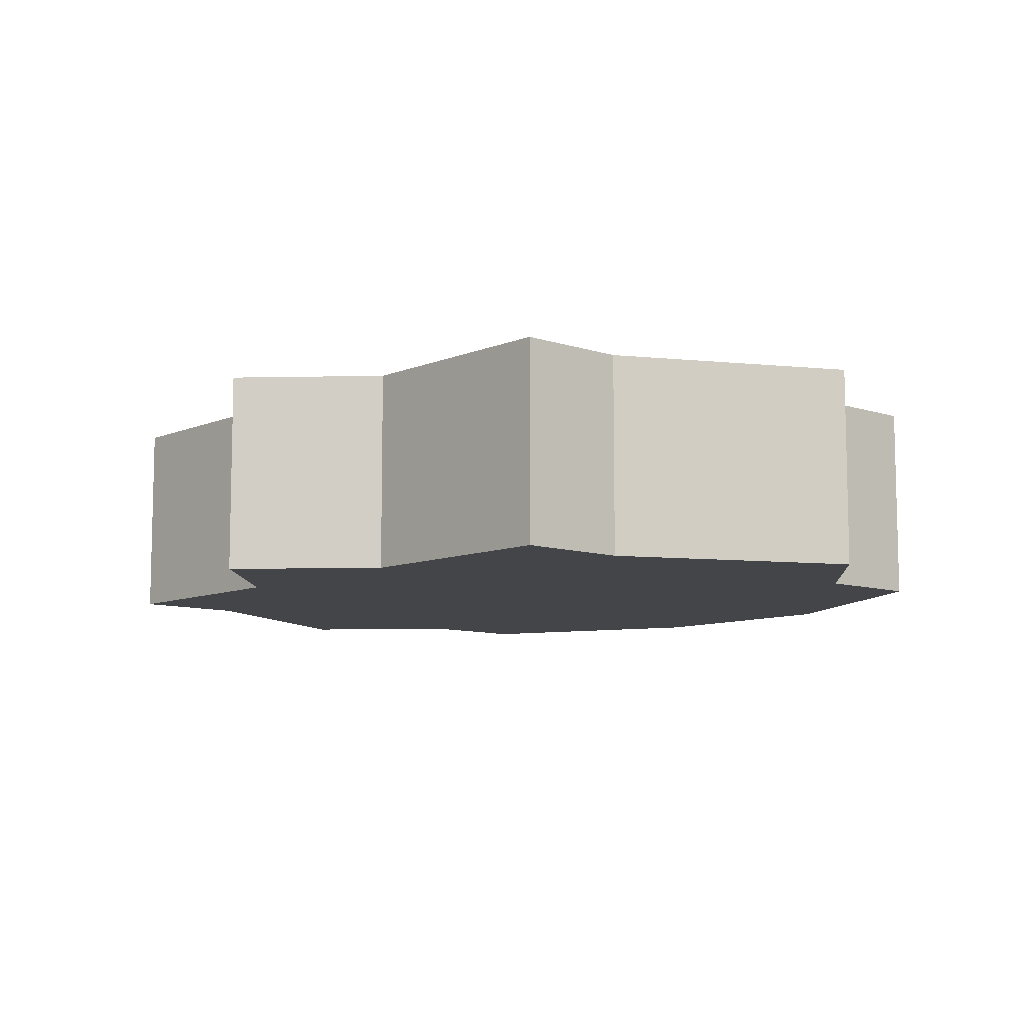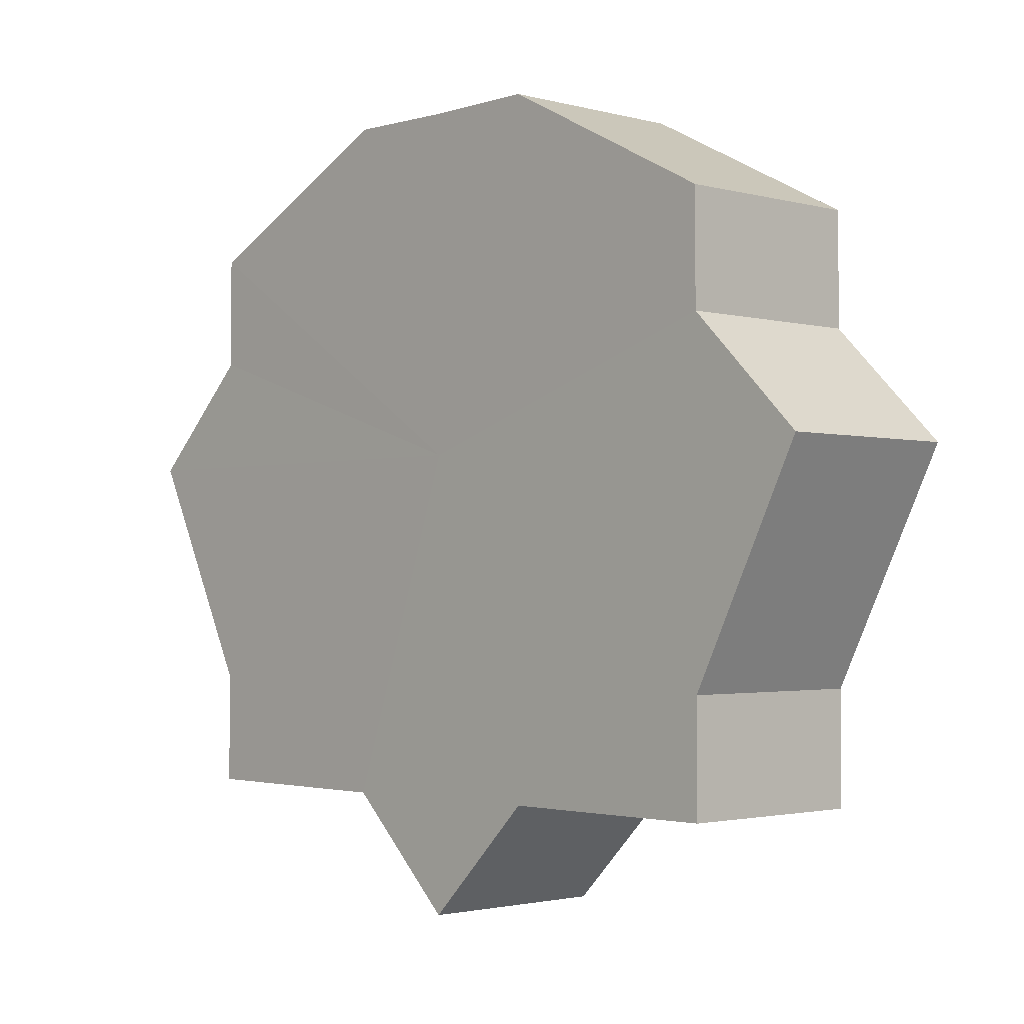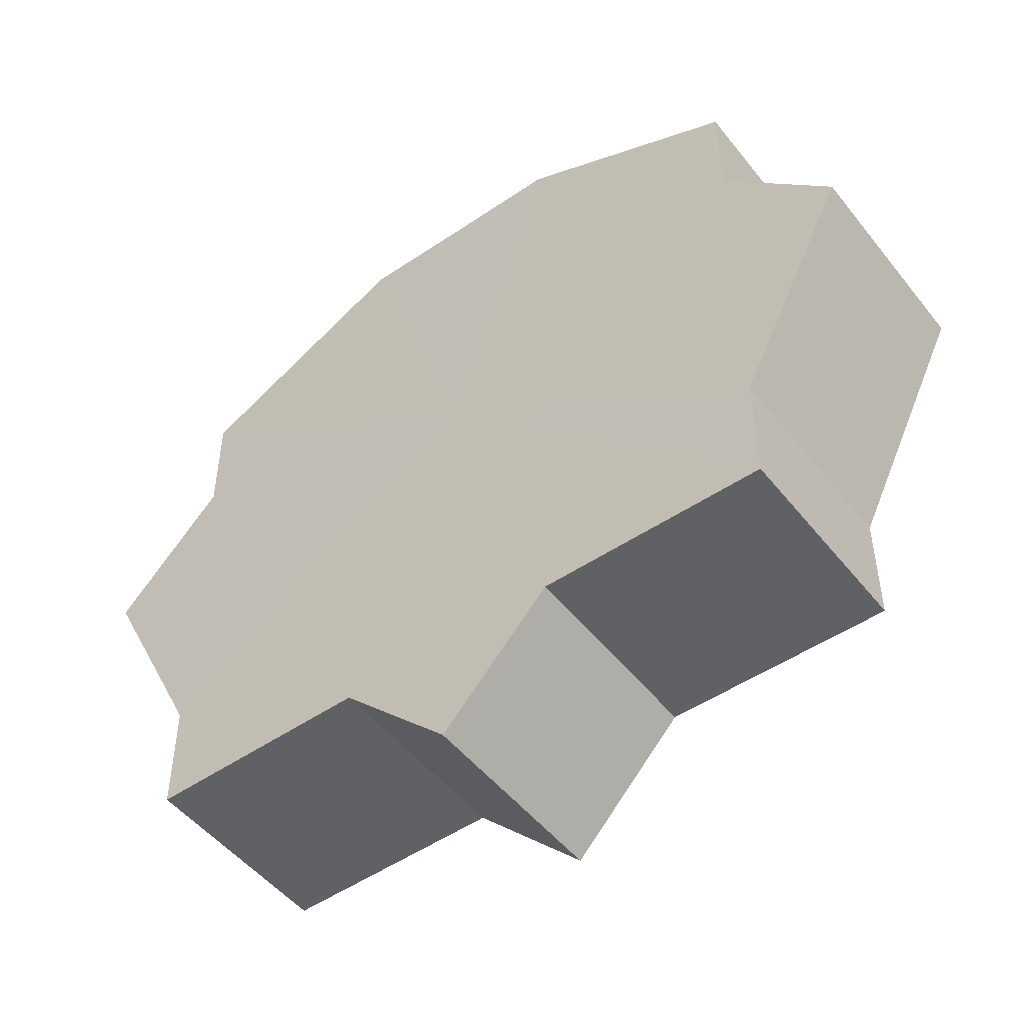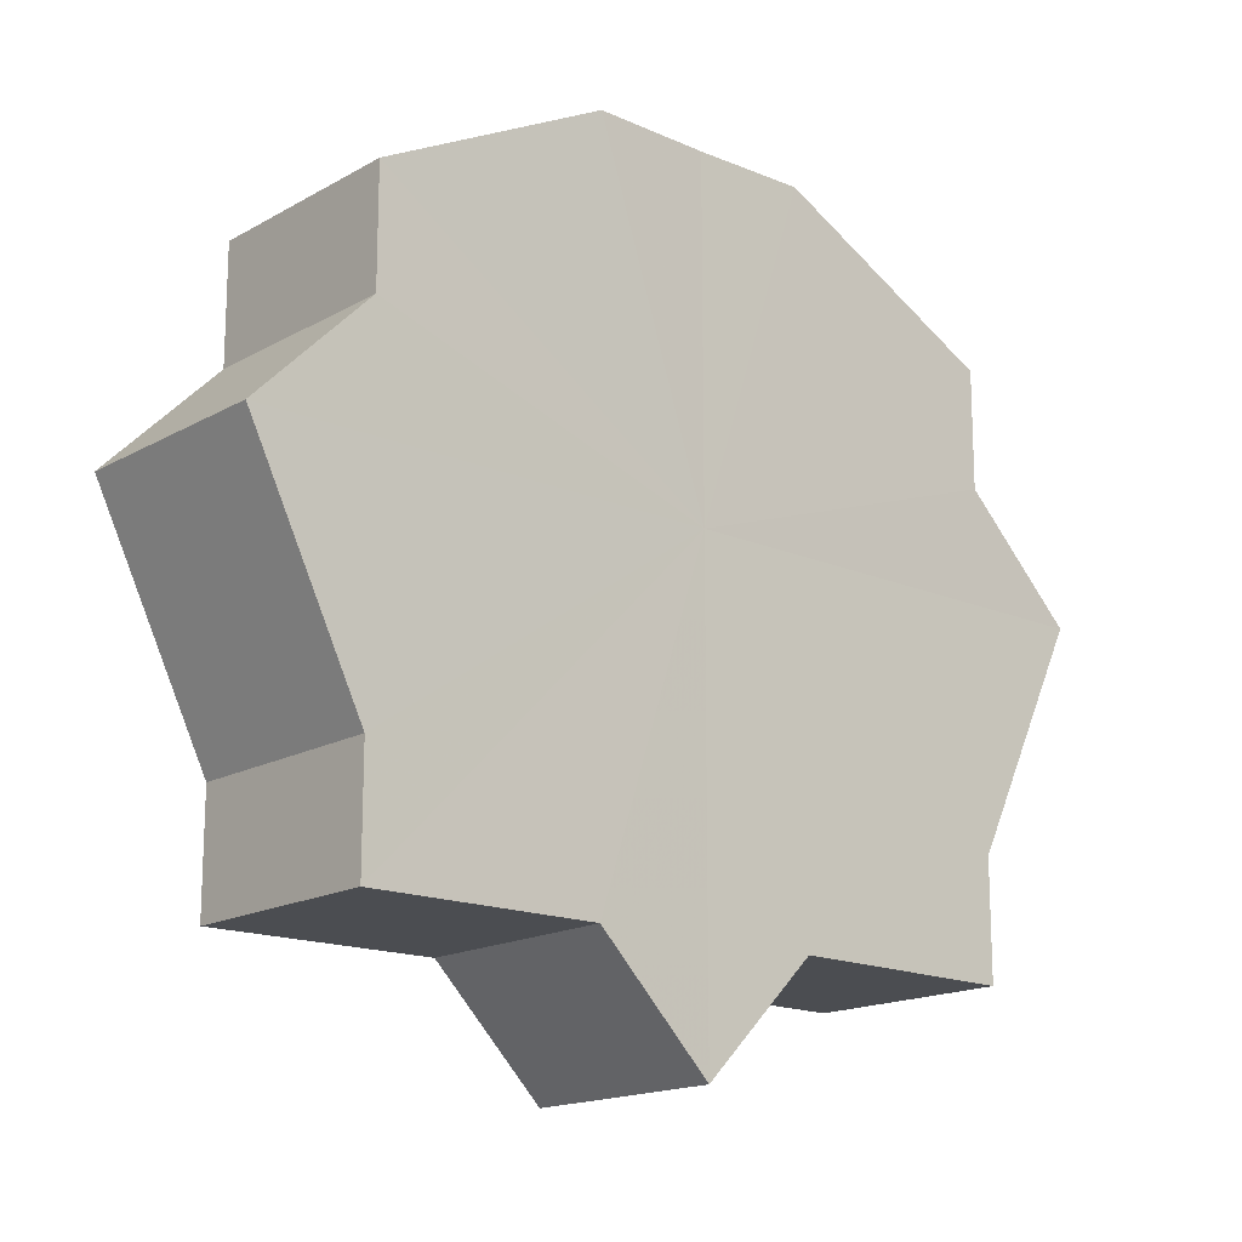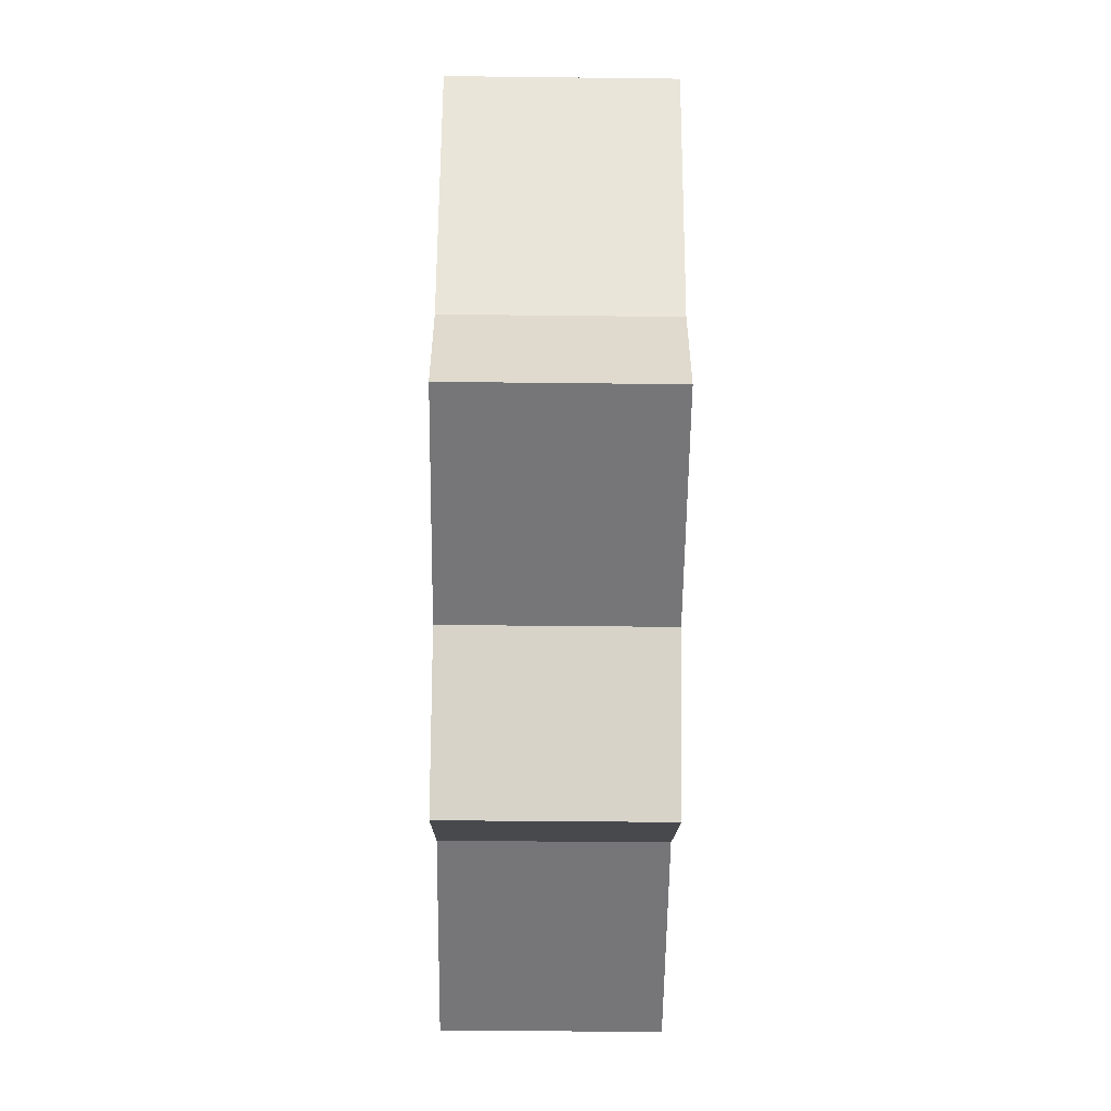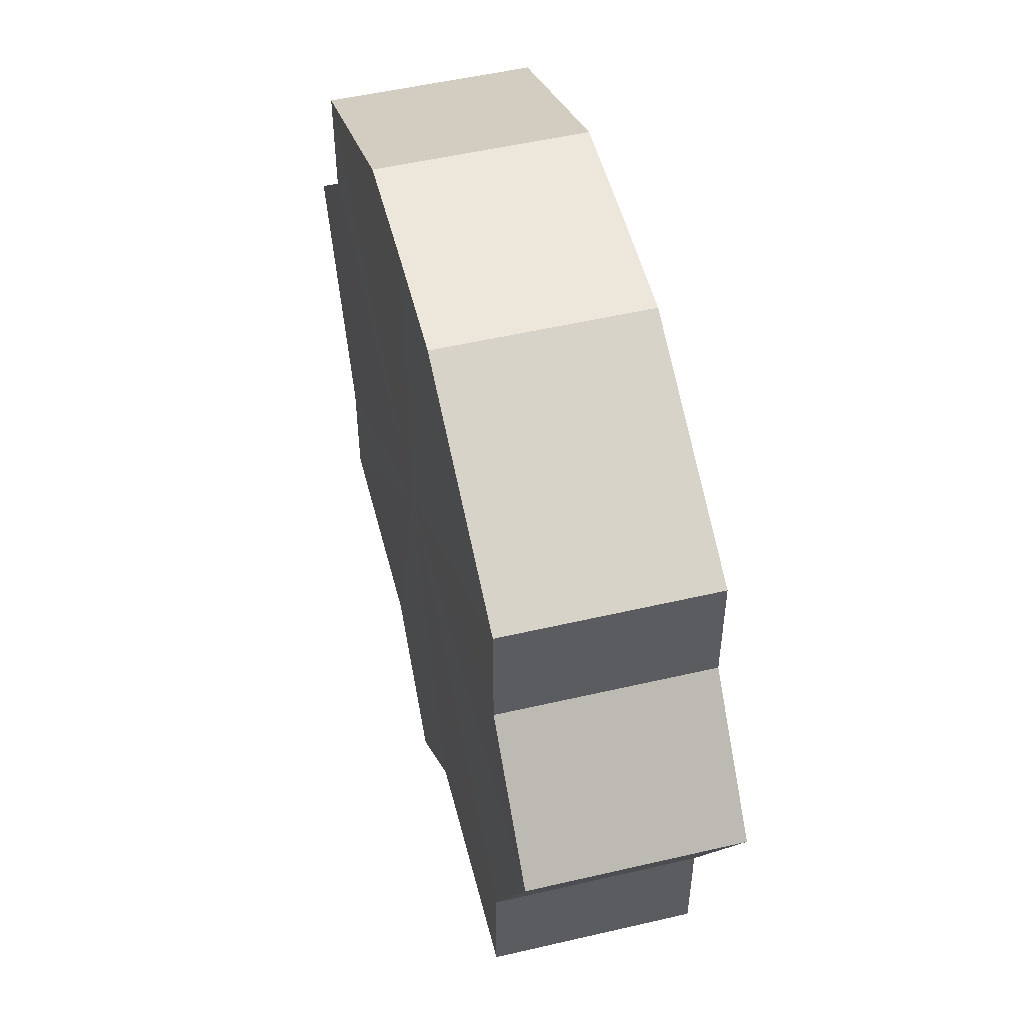
<metadata>
{"format":"obj","ext":"obj","renderer":"f3d","projection":"perspective","resolution":1024,"background":"white","views":[{"elev":-9.0,"azim":48.3,"up":"+Z"},{"elev":-2.0,"azim":-133.9,"up":"+Y"},{"elev":-49.9,"azim":37.0,"up":"+Y"},{"elev":-16.1,"azim":138.2,"up":"+Y"},{"elev":-57.3,"azim":-90.7,"up":"+Y"},{"elev":52.0,"azim":-104.1,"up":"+Y"}]}
</metadata>
<code>
o 2111
v 2168 1876 7.582
v 2168 1876 7.582
v 2168 1876 7.564
v 2168 1876 7.582
v 2168 1876 7.564
v 2168 1876 7.582
v 2168 1876 7.564
v 2168 1876 7.582
v 2168 1876 7.564
v 2168 1876 7.582
v 2168 1876 7.564
v 2168 1876 7.582
v 2168 1876 7.564
v 2168 1876 7.582
v 2168 1876 7.564
v 2168 1876 7.582
v 2168 1876 7.564
v 2168 1876 7.582
v 2168 1876 7.564
v 2168 1876 7.582
v 2168 1876 7.564
v 2168 1876 7.582
v 2168 1876 7.564
v 2168 1876 7.582
v 2168 1876 7.564
v 2168 1876 7.582
v 2168 1876 7.564
v 2168 1876 7.582
v 2168 1876 7.564
v 2168 1876 7.582
v 2168 1876 7.564
v 2168 1876 7.582
v 2168 1876 7.564
v 2168 1876 7.582
v 2168 1876 7.564
v 2168 1876 7.582
v 2168 1876 7.564
v 2168 1876 7.582
v 2168 1876 7.564
v 2168 1876 7.582
v 2168 1876 7.564
v 2168 1876 7.582
v 2168 1876 7.564
v 2168 1876 7.582
v 2168 1876 7.564
v 2168 1876 7.582
v 2168 1876 7.564
v 2168 1876 7.582
v 2168 1876 7.564
v 2168 1876 7.582
v 2168 1876 7.582
v 2168 1876 7.582
v 2168 1876 7.582
v 2168 1876 7.582
v 2168 1876 7.582
v 2168 1876 7.582
v 2168 1876 7.582
v 2168 1876 7.582
v 2168 1876 7.582
v 2168 1876 7.582
v 2168 1876 7.582
v 2168 1876 7.582
v 2168 1876 7.582
v 2168 1876 7.582
v 2168 1875 7.582
v 2168 1876 7.564
v 2168 1876 7.564
v 2168 1876 7.564
v 2168 1875 7.564
v 2168 1875 7.564
v 2168 1876 7.582
v 2168 1876 7.564
v 2168 1876 7.582
v 2168 1875 7.582
v 2168 1876 7.582
v 2168 1876 7.582
v 2168 1876 7.564
v 2168 1876 7.582
v 2168 1876 7.582
v 2168 1875 7.582
v 2168 1876 7.564
v 2168 1876 7.564
v 2168 1876 7.564
v 2168 1876 7.564
v 2168 1876 7.564
v 2168 1876 7.564
v 2168 1876 7.564
v 2168 1876 7.564
v 2168 1876 7.564
v 2168 1876 7.564
v 2168 1876 7.564
v 2168 1876 7.564
v 2168 1876 7.564
v 2168 1876 7.564
v 2168 1876 7.564
v 2168 1876 7.564
v 2168 1876 7.564
v 2168 1875 7.564
f 1 2 3
f 2 4 5
f 6 1 7
f 4 8 9
f 10 6 11
f 8 12 13
f 14 10 15
f 12 16 17
f 16 18 19
f 20 14 21
f 22 20 23
f 24 22 25
f 25 26 27
f 27 28 29
f 29 30 31
f 31 32 33
f 33 34 35
f 35 36 37
f 37 38 39
f 39 40 41
f 41 42 43
f 43 44 45
f 45 46 47
f 47 48 49
f 50 48 51
f 50 52 48
f 50 51 53
f 50 53 54
f 50 54 55
f 50 55 56
f 50 56 57
f 50 57 58
f 50 58 59
f 50 59 60
f 50 60 61
f 50 61 62
f 50 62 63
f 50 63 64
f 50 64 65
f 50 65 52
f 66 63 67
f 68 65 69
f 70 71 66
f 72 73 68
f 74 75 70
f 75 76 77
f 78 79 72
f 79 80 81
f 82 83 84
f 82 85 83
f 82 84 86
f 82 87 85
f 82 86 88
f 82 89 87
f 82 88 90
f 82 91 89
f 82 90 92
f 82 93 91
f 82 92 94
f 82 95 93
f 82 94 96
f 82 97 95
f 82 96 98
f 82 98 97

</code>
